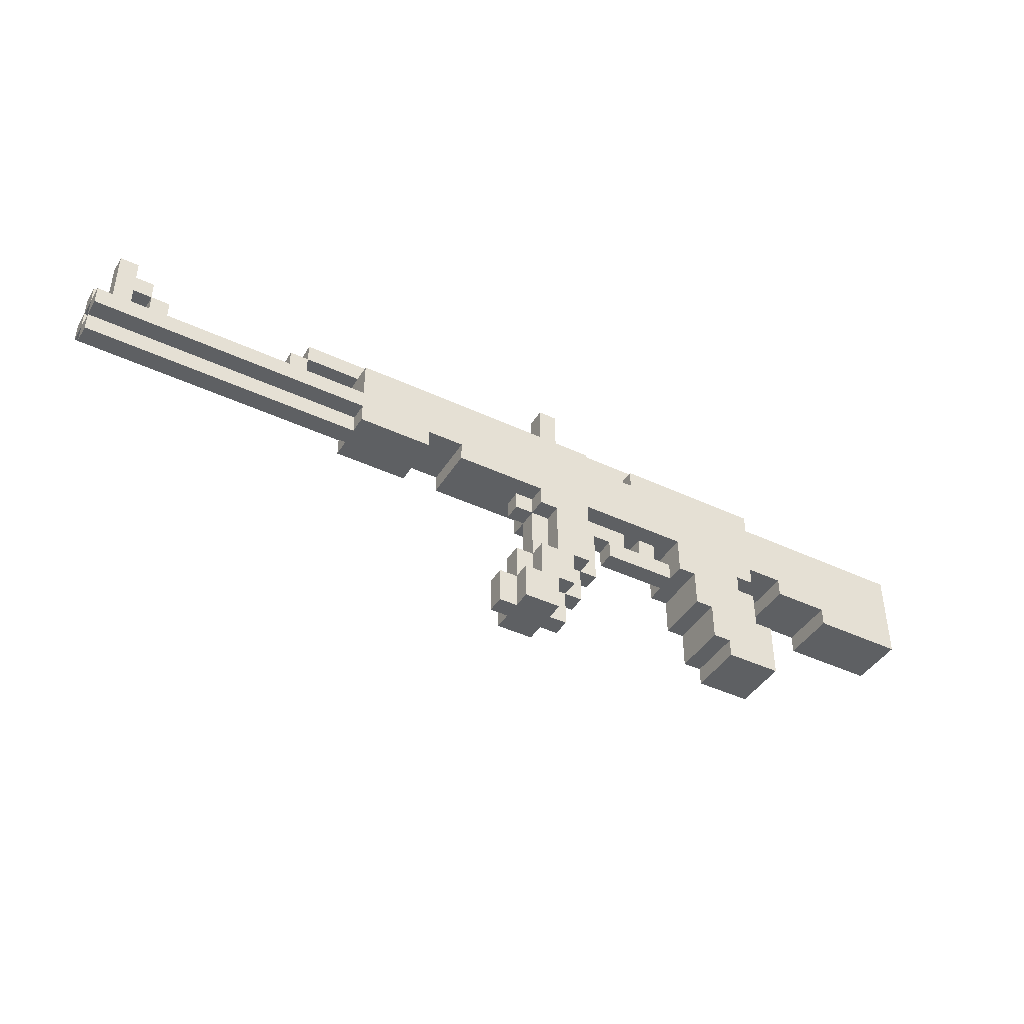
<metadata>
{"format":"obj","ext":"obj","renderer":"f3d","projection":"perspective","resolution":1024,"background":"white","views":[{"elev":-42.4,"azim":-29.4,"up":"+Y"}]}
</metadata>
<code>
v -25 8 -0
v -25 8 -1
v -25 9 1
v -25 9 -0
v -25 9 -1
v -25 9 -2
v -25 10 1
v -25 10 -0
v -25 10 -1
v -25 10 -2
v -25 11 -0
v -25 11 -1
v -24 11 -0
v -24 11 -1
v -24 13 -0
v -24 13 -1
v -24 14 -0
v -24 14 -1
v -22 11 -0
v -22 11 -1
v -22 12 -0
v -22 12 -1
v -14 11 -0
v -14 11 -1
v -14 12 -0
v -14 12 -1
v -13 12 -0
v -13 12 -1
v -13 13 -0
v -13 13 -1
v -10 8 1
v -10 8 -0
v -10 8 -1
v -10 8 -2
v -10 9 1
v -10 9 -0
v -10 9 -1
v -10 9 -2
v -10 10 1
v -10 10 -0
v -10 10 -1
v -10 10 -2
v -10 11 -0
v -10 11 -1
v -10 12 1
v -10 12 -0
v -10 12 -1
v -10 12 -2
v -9 9 -0
v -9 9 -1
v -9 10 -0
v -9 10 -1
v -4 8 1
v -4 8 -2
v -4 9 1
v -4 9 -2
v -1 0 -0
v -1 0 -1
v -1 2 -0
v -1 2 -1
v 0 0 1
v 0 0 -0
v 0 0 -1
v 0 0 -2
v 0 2 1
v 0 2 -0
v 0 2 -1
v 0 2 -2
v 0 4 -0
v 0 4 -1
v 0 7 -0
v 0 7 -1
v 0 8 -0
v 0 8 -1
v 1 2 1
v 1 2 -0
v 1 2 -1
v 1 2 -2
v 1 4 1
v 1 4 -0
v 1 4 -1
v 1 4 -2
v 1 7 1
v 1 7 -0
v 1 7 -1
v 1 7 -2
v 1 8 1
v 1 8 -0
v 1 8 -1
v 1 8 -2
v 1 12 1
v 1 12 -0
v 1 12 -1
v 1 12 -2
v 1 13 1
v 1 13 -0
v 1 13 -1
v 1 13 -2
v 1 14 1
v 1 14 -0
v 1 14 -1
v 1 14 -2
v 2 4 1
v 2 4 -0
v 2 4 -1
v 2 4 -2
v 2 7 1
v 2 7 -0
v 2 7 -1
v 2 7 -2
v 6 6 -0
v 6 6 -1
v 6 7 -0
v 6 7 -1
v 7 11 1
v 7 11 -0
v 7 11 -1
v 7 11 -2
v 7 12 1
v 7 12 -0
v 7 12 -1
v 7 12 -2
v 8 7 -0
v 8 7 -1
v 8 8 -0
v 8 8 -1
v 10 6 1
v 10 6 -0
v 10 6 -1
v 10 6 -2
v 10 7 -0
v 10 7 -1
v 10 8 1
v 10 8 -0
v 10 8 -1
v 10 8 -2
v 11 4 1
v 11 4 -2
v 11 6 1
v 11 6 -2
v 12 2 1
v 12 2 -2
v 12 4 1
v 12 4 -2
v 13 1 1
v 13 1 -2
v 13 2 1
v 13 2 -2
v 17 7 1
v 17 7 -2
v 17 8 1
v 17 8 -2
v 20 6 1
v 20 6 -2
v 20 7 1
v 20 7 -2
v -23 11 -0
v -23 11 -1
v -23 12 -0
v -23 12 -1
v -23 13 -0
v -23 13 -1
v -23 14 -0
v -23 14 -1
v -22 12 -0
v -22 12 -1
v -22 13 -0
v -22 13 -1
v -21 11 -0
v -21 11 -1
v -21 12 -0
v -21 12 -1
v -13 11 -0
v -13 11 -1
v -13 12 -0
v -13 12 -1
v -6 8 1
v -6 8 -2
v -6 9 1
v -6 9 -2
v 2 0 1
v 2 0 -0
v 2 0 -1
v 2 0 -2
v 2 2 1
v 2 2 -0
v 2 2 -1
v 2 2 -2
v 2 12 1
v 2 12 -0
v 2 12 -1
v 2 12 -2
v 2 13 1
v 2 13 -0
v 2 13 -1
v 2 13 -2
v 2 14 1
v 2 14 -0
v 2 14 -1
v 2 14 -2
v 3 0 -0
v 3 0 -1
v 3 2 1
v 3 2 -0
v 3 2 -1
v 3 2 -2
v 3 4 1
v 3 4 -0
v 3 4 -1
v 3 4 -2
v 4 2 -0
v 4 2 -1
v 4 4 1
v 4 4 -0
v 4 4 -1
v 4 4 -2
v 4 8 1
v 4 8 -0
v 4 8 -1
v 4 8 -2
v 4 11 1
v 4 11 -0
v 4 11 -1
v 4 11 -2
v 4 12 1
v 4 12 -0
v 4 12 -1
v 4 12 -2
v 5 4 -0
v 5 4 -1
v 5 7 -0
v 5 7 -1
v 7 7 -0
v 7 7 -1
v 7 8 -0
v 7 8 -1
v 9 7 -0
v 9 7 -1
v 9 8 -0
v 9 8 -1
v 14 6 1
v 14 6 -2
v 14 7 1
v 14 7 -2
v 14 12 -0
v 14 12 -1
v 14 13 -0
v 14 13 -1
v 15 4 1
v 15 4 -2
v 15 6 1
v 15 6 -2
v 15 7 1
v 15 7 -2
v 15 8 1
v 15 8 -2
v 15 11 1
v 15 11 -0
v 15 11 -1
v 15 11 -2
v 15 12 1
v 15 12 -0
v 15 12 -1
v 15 12 -2
v 16 1 1
v 16 1 -2
v 16 4 1
v 16 4 -2
v 25 6 1
v 25 6 -2
v 25 11 1
v 25 11 -2
v -25 9 1
v -25 10 1
v -10 8 1
v -10 9 1
v -10 10 1
v -10 12 1
v -9 9 1
v -9 11 1
v -6 8 1
v -6 9 1
v -6 11 1
v -5 10 1
v -5 12 1
v -4 8 1
v -4 9 1
v -1 8 1
v -1 10 1
v 0 0 1
v 0 2 1
v 1 2 1
v 1 4 1
v 1 7 1
v 1 8 1
v 1 12 1
v 1 13 1
v 1 14 1
v 2 0 1
v 2 2 1
v 2 4 1
v 2 7 1
v 2 12 1
v 2 13 1
v 2 14 1
v 3 2 1
v 3 4 1
v 4 4 1
v 4 8 1
v 4 11 1
v 4 12 1
v 7 11 1
v 7 12 1
v 10 6 1
v 10 8 1
v 11 4 1
v 11 6 1
v 11 7 1
v 12 2 1
v 12 4 1
v 12 6 1
v 13 1 1
v 13 2 1
v 13 4 1
v 13 6 1
v 13 7 1
v 14 4 1
v 14 6 1
v 14 7 1
v 15 2 1
v 15 4 1
v 15 6 1
v 15 7 1
v 15 8 1
v 15 11 1
v 15 12 1
v 16 1 1
v 16 4 1
v 16 9 1
v 16 10 1
v 17 7 1
v 17 8 1
v 17 9 1
v 20 6 1
v 20 7 1
v 20 8 1
v 24 7 1
v 24 10 1
v 25 6 1
v 25 11 1
v -25 8 -0
v -25 9 -0
v -25 10 -0
v -25 11 -0
v -24 11 -0
v -24 13 -0
v -24 14 -0
v -23 11 -0
v -23 12 -0
v -23 13 -0
v -23 14 -0
v -22 11 -0
v -22 12 -0
v -22 13 -0
v -21 11 -0
v -21 12 -0
v -14 11 -0
v -14 12 -0
v -13 11 -0
v -13 12 -0
v -13 13 -0
v -10 8 -0
v -10 9 -0
v -10 10 -0
v -10 11 -0
v -10 12 -0
v -10 13 -0
v -5 12 -0
v -1 0 -0
v -1 2 -0
v 0 0 -0
v 0 2 -0
v 0 4 -0
v 0 7 -0
v 0 8 -0
v 1 2 -0
v 1 4 -0
v 1 7 -0
v 1 8 -0
v 1 12 -0
v 1 13 -0
v 2 0 -0
v 2 2 -0
v 2 4 -0
v 2 7 -0
v 2 12 -0
v 2 13 -0
v 3 0 -0
v 3 2 -0
v 3 4 -0
v 4 2 -0
v 4 4 -0
v 4 8 -0
v 4 11 -0
v 4 12 -0
v 5 4 -0
v 5 7 -0
v 6 6 -0
v 6 7 -0
v 6 8 -0
v 7 7 -0
v 7 8 -0
v 7 11 -0
v 7 12 -0
v 8 7 -0
v 8 8 -0
v 9 7 -0
v 9 8 -0
v 10 6 -0
v 10 7 -0
v 14 12 -0
v 14 13 -0
v -25 9 -1
v -25 10 -1
v -10 9 -1
v -10 10 -1
v -9 9 -1
v -9 10 -1
v 1 13 -1
v 1 14 -1
v 2 13 -1
v 2 14 -1
v -25 9 -0
v -25 10 -0
v -10 9 -0
v -10 10 -0
v -9 9 -0
v -9 10 -0
v 1 13 -0
v 1 14 -0
v 2 13 -0
v 2 14 -0
v -25 8 -1
v -25 9 -1
v -25 10 -1
v -25 11 -1
v -24 11 -1
v -24 13 -1
v -24 14 -1
v -23 11 -1
v -23 12 -1
v -23 13 -1
v -23 14 -1
v -22 11 -1
v -22 12 -1
v -22 13 -1
v -21 11 -1
v -21 12 -1
v -14 11 -1
v -14 12 -1
v -13 11 -1
v -13 12 -1
v -13 13 -1
v -10 8 -1
v -10 9 -1
v -10 10 -1
v -10 11 -1
v -10 12 -1
v -10 13 -1
v -5 12 -1
v -1 0 -1
v -1 2 -1
v 0 0 -1
v 0 2 -1
v 0 4 -1
v 0 7 -1
v 0 8 -1
v 1 2 -1
v 1 4 -1
v 1 7 -1
v 1 8 -1
v 1 12 -1
v 1 13 -1
v 2 0 -1
v 2 2 -1
v 2 4 -1
v 2 7 -1
v 2 12 -1
v 2 13 -1
v 3 0 -1
v 3 2 -1
v 3 4 -1
v 4 2 -1
v 4 4 -1
v 4 8 -1
v 4 11 -1
v 4 12 -1
v 5 4 -1
v 5 7 -1
v 6 6 -1
v 6 7 -1
v 6 8 -1
v 7 7 -1
v 7 8 -1
v 7 11 -1
v 7 12 -1
v 8 7 -1
v 8 8 -1
v 9 7 -1
v 9 8 -1
v 10 6 -1
v 10 7 -1
v 14 12 -1
v 14 13 -1
v -25 9 -2
v -25 10 -2
v -10 8 -2
v -10 9 -2
v -10 10 -2
v -10 12 -2
v -9 9 -2
v -9 11 -2
v -6 8 -2
v -6 9 -2
v -6 11 -2
v -5 10 -2
v -5 12 -2
v -4 8 -2
v -4 9 -2
v -1 8 -2
v -1 10 -2
v 0 0 -2
v 0 2 -2
v 1 2 -2
v 1 4 -2
v 1 7 -2
v 1 8 -2
v 1 12 -2
v 1 13 -2
v 1 14 -2
v 2 0 -2
v 2 2 -2
v 2 4 -2
v 2 7 -2
v 2 12 -2
v 2 13 -2
v 2 14 -2
v 3 2 -2
v 3 4 -2
v 4 4 -2
v 4 8 -2
v 4 11 -2
v 4 12 -2
v 7 11 -2
v 7 12 -2
v 10 6 -2
v 10 8 -2
v 11 4 -2
v 11 6 -2
v 11 7 -2
v 12 2 -2
v 12 4 -2
v 12 6 -2
v 13 1 -2
v 13 2 -2
v 13 4 -2
v 13 6 -2
v 13 7 -2
v 14 4 -2
v 14 6 -2
v 14 7 -2
v 15 2 -2
v 15 4 -2
v 15 6 -2
v 15 7 -2
v 15 8 -2
v 15 11 -2
v 15 12 -2
v 16 1 -2
v 16 4 -2
v 16 9 -2
v 16 10 -2
v 17 7 -2
v 17 8 -2
v 17 9 -2
v 20 6 -2
v 20 7 -2
v 20 8 -2
v 24 7 -2
v 24 10 -2
v 25 6 -2
v 25 11 -2
v 0 0 1
v 2 0 1
v -1 0 -0
v 0 0 -0
v 2 0 -0
v 3 0 -0
v -1 0 -1
v 0 0 -1
v 2 0 -1
v 3 0 -1
v 0 0 -2
v 2 0 -2
v 13 1 1
v 16 1 1
v 13 1 -2
v 16 1 -2
v 2 2 1
v 3 2 1
v 12 2 1
v 13 2 1
v 2 2 -0
v 3 2 -0
v 4 2 -0
v 2 2 -1
v 3 2 -1
v 4 2 -1
v 2 2 -2
v 3 2 -2
v 12 2 -2
v 13 2 -2
v 3 4 1
v 4 4 1
v 11 4 1
v 12 4 1
v 3 4 -0
v 4 4 -0
v 5 4 -0
v 3 4 -1
v 4 4 -1
v 5 4 -1
v 3 4 -2
v 4 4 -2
v 11 4 -2
v 12 4 -2
v 10 6 1
v 11 6 1
v 20 6 1
v 25 6 1
v 6 6 -0
v 10 6 -0
v 6 6 -1
v 10 6 -1
v 10 6 -2
v 11 6 -2
v 20 6 -2
v 25 6 -2
v 1 7 1
v 2 7 1
v 14 7 1
v 15 7 1
v 17 7 1
v 20 7 1
v 0 7 -0
v 1 7 -0
v 2 7 -0
v 5 7 -0
v 6 7 -0
v 0 7 -1
v 1 7 -1
v 2 7 -1
v 5 7 -1
v 6 7 -1
v 1 7 -2
v 2 7 -2
v 14 7 -2
v 15 7 -2
v 17 7 -2
v 20 7 -2
v -10 8 1
v -6 8 1
v -4 8 1
v -1 8 1
v 1 8 1
v 4 8 1
v 10 8 1
v 15 8 1
v 17 8 1
v -25 8 -0
v -10 8 -0
v -1 8 -0
v 0 8 -0
v 1 8 -0
v 4 8 -0
v 6 8 -0
v 7 8 -0
v 8 8 -0
v 9 8 -0
v 10 8 -0
v -25 8 -1
v -10 8 -1
v -1 8 -1
v 0 8 -1
v 1 8 -1
v 4 8 -1
v 6 8 -1
v 7 8 -1
v 8 8 -1
v 9 8 -1
v 10 8 -1
v -10 8 -2
v -6 8 -2
v -4 8 -2
v -1 8 -2
v 1 8 -2
v 4 8 -2
v 10 8 -2
v 15 8 -2
v 17 8 -2
v -25 9 1
v -10 9 1
v -6 9 1
v -4 9 1
v -25 9 -0
v -10 9 -0
v -25 9 -1
v -10 9 -1
v -25 9 -2
v -10 9 -2
v -6 9 -2
v -4 9 -2
v -25 10 -0
v -10 10 -0
v -9 10 -0
v -25 10 -1
v -10 10 -1
v -9 10 -1
v -23 12 -0
v -22 12 -0
v -13 12 -0
v -10 12 -0
v -23 12 -1
v -22 12 -1
v -13 12 -1
v -10 12 -1
v 0 2 1
v 1 2 1
v -1 2 -0
v 0 2 -0
v 1 2 -0
v -1 2 -1
v 0 2 -1
v 1 2 -1
v 0 2 -2
v 1 2 -2
v 1 4 1
v 2 4 1
v 15 4 1
v 16 4 1
v 0 4 -0
v 1 4 -0
v 2 4 -0
v 0 4 -1
v 1 4 -1
v 2 4 -1
v 1 4 -2
v 2 4 -2
v 15 4 -2
v 16 4 -2
v 14 6 1
v 15 6 1
v 14 6 -2
v 15 6 -2
v 7 7 -0
v 8 7 -0
v 9 7 -0
v 10 7 -0
v 7 7 -1
v 8 7 -1
v 9 7 -1
v 10 7 -1
v -25 9 -0
v -10 9 -0
v -9 9 -0
v -25 9 -1
v -10 9 -1
v -9 9 -1
v -25 10 1
v -10 10 1
v -25 10 -0
v -10 10 -0
v -25 10 -1
v -10 10 -1
v -25 10 -2
v -10 10 -2
v 4 11 1
v 7 11 1
v 15 11 1
v 25 11 1
v -25 11 -0
v -24 11 -0
v -23 11 -0
v -22 11 -0
v -21 11 -0
v -14 11 -0
v -13 11 -0
v -10 11 -0
v 4 11 -0
v 7 11 -0
v 15 11 -0
v -25 11 -1
v -24 11 -1
v -23 11 -1
v -22 11 -1
v -21 11 -1
v -14 11 -1
v -13 11 -1
v -10 11 -1
v 4 11 -1
v 7 11 -1
v 15 11 -1
v 4 11 -2
v 7 11 -2
v 15 11 -2
v 25 11 -2
v -10 12 1
v -5 12 1
v 1 12 1
v 2 12 1
v 4 12 1
v 7 12 1
v 15 12 1
v -22 12 -0
v -21 12 -0
v -14 12 -0
v -13 12 -0
v -10 12 -0
v -5 12 -0
v 1 12 -0
v 2 12 -0
v 4 12 -0
v 7 12 -0
v 14 12 -0
v 15 12 -0
v -22 12 -1
v -21 12 -1
v -14 12 -1
v -13 12 -1
v -10 12 -1
v -5 12 -1
v 1 12 -1
v 2 12 -1
v 4 12 -1
v 7 12 -1
v 14 12 -1
v 15 12 -1
v -10 12 -2
v -5 12 -2
v 1 12 -2
v 2 12 -2
v 4 12 -2
v 7 12 -2
v 15 12 -2
v -23 13 -0
v -22 13 -0
v -13 13 -0
v -10 13 -0
v 1 13 -0
v 2 13 -0
v 14 13 -0
v -23 13 -1
v -22 13 -1
v -13 13 -1
v -10 13 -1
v 1 13 -1
v 2 13 -1
v 14 13 -1
v 1 14 1
v 2 14 1
v -24 14 -0
v -23 14 -0
v 1 14 -0
v 2 14 -0
v -24 14 -1
v -23 14 -1
v 1 14 -1
v 2 14 -1
v 1 14 -2
v 2 14 -2
f 4 2 1
f 5 2 4
f 7 4 3
f 8 4 7
f 9 6 5
f 10 6 9
f 11 9 8
f 12 9 11
f 15 14 13
f 16 14 15
f 17 16 15
f 18 16 17
f 21 20 19
f 22 20 21
f 25 24 23
f 26 24 25
f 29 28 27
f 30 28 29
f 35 32 31
f 36 32 35
f 37 34 33
f 38 34 37
f 43 40 39
f 44 42 41
f 45 43 39
f 46 44 43
f 46 43 45
f 47 42 44
f 47 44 46
f 48 42 47
f 51 50 49
f 52 50 51
f 55 54 53
f 56 54 55
f 59 58 57
f 60 58 59
f 65 62 61
f 66 62 65
f 67 64 63
f 68 64 67
f 69 67 66
f 70 67 69
f 73 72 71
f 74 72 73
f 79 76 75
f 80 76 79
f 81 78 77
f 82 78 81
f 84 81 80
f 85 81 84
f 87 84 83
f 88 84 87
f 89 86 85
f 90 86 89
f 95 92 91
f 96 92 95
f 97 94 93
f 98 94 97
f 99 96 95
f 100 96 99
f 101 98 97
f 102 98 101
f 107 104 103
f 108 104 107
f 109 106 105
f 110 106 109
f 113 112 111
f 114 112 113
f 119 116 115
f 120 116 119
f 121 118 117
f 122 118 121
f 125 124 123
f 126 124 125
f 131 128 127
f 132 130 129
f 133 131 127
f 133 132 131
f 134 132 133
f 135 130 132
f 135 132 134
f 136 130 135
f 139 138 137
f 140 138 139
f 143 142 141
f 144 142 143
f 147 146 145
f 148 146 147
f 151 150 149
f 152 150 151
f 155 154 153
f 156 154 155
f 157 158 159
f 159 158 160
f 161 162 163
f 163 162 164
f 165 166 167
f 167 166 168
f 169 170 171
f 171 170 172
f 173 174 175
f 175 174 176
f 177 178 179
f 179 178 180
f 181 182 185
f 185 182 186
f 183 184 187
f 187 184 188
f 189 190 193
f 193 190 194
f 191 192 195
f 195 192 196
f 193 194 197
f 197 194 198
f 195 196 199
f 199 196 200
f 201 202 204
f 204 202 205
f 203 204 207
f 207 204 208
f 205 206 209
f 209 206 210
f 211 212 214
f 214 212 215
f 213 214 217
f 217 214 218
f 215 216 219
f 219 216 220
f 221 222 225
f 225 222 226
f 223 224 227
f 227 224 228
f 229 230 231
f 231 230 232
f 233 234 235
f 235 234 236
f 237 238 239
f 239 238 240
f 241 242 243
f 243 242 244
f 245 246 247
f 247 246 248
f 249 250 251
f 251 250 252
f 253 254 255
f 255 254 256
f 257 258 261
f 258 259 262
f 261 258 262
f 259 260 263
f 262 259 263
f 263 260 264
f 265 266 267
f 267 266 268
f 269 270 271
f 271 270 272
f 276 274 273
f 277 274 276
f 279 276 275
f 279 278 277
f 279 277 276
f 280 278 279
f 281 279 275
f 282 280 279
f 282 279 281
f 283 278 280
f 283 280 282
f 284 283 282
f 285 278 283
f 285 283 284
f 287 284 282
f 288 287 286
f 289 285 284
f 289 287 288
f 289 284 287
f 292 291 290
f 295 289 288
f 296 285 289
f 296 289 295
f 299 293 292
f 299 292 290
f 300 293 299
f 301 293 300
f 302 295 294
f 303 296 295
f 303 297 296
f 304 298 297
f 304 297 303
f 305 298 304
f 306 302 301
f 306 301 300
f 307 302 306
f 308 302 307
f 309 303 295
f 309 302 308
f 309 295 302
f 310 303 309
f 311 303 310
f 312 310 309
f 315 312 309
f 315 313 312
f 317 315 314
f 318 315 317
f 320 317 316
f 321 318 317
f 321 317 320
f 323 320 319
f 324 321 320
f 324 320 323
f 325 318 321
f 325 321 324
f 326 315 318
f 326 318 325
f 327 325 324
f 327 324 323
f 328 326 325
f 328 325 327
f 329 315 326
f 329 326 328
f 330 327 323
f 330 323 322
f 331 328 327
f 331 327 330
f 332 328 331
f 333 315 329
f 334 313 315
f 334 315 333
f 335 313 334
f 336 313 335
f 337 330 322
f 337 331 330
f 338 331 337
f 339 335 334
f 340 335 339
f 342 339 334
f 343 340 339
f 343 339 342
f 345 342 341
f 346 343 342
f 346 342 345
f 347 345 344
f 347 346 345
f 348 335 340
f 348 346 347
f 348 340 343
f 348 343 346
f 349 347 344
f 349 348 347
f 350 335 348
f 350 348 349
f 355 354 353
f 358 355 353
f 358 356 355
f 359 356 358
f 360 357 356
f 360 356 359
f 361 357 360
f 362 358 353
f 363 360 359
f 364 360 363
f 365 362 353
f 365 363 362
f 366 363 365
f 367 365 353
f 369 367 353
f 369 368 367
f 370 368 369
f 372 352 351
f 373 352 372
f 374 369 353
f 375 369 374
f 376 371 370
f 377 371 376
f 378 377 376
f 381 380 379
f 382 380 381
f 386 383 382
f 387 383 386
f 388 385 384
f 389 385 388
f 390 377 378
f 391 377 390
f 394 388 387
f 395 388 394
f 398 393 392
f 399 393 398
f 401 400 399
f 402 400 401
f 405 397 396
f 406 403 402
f 407 403 406
f 409 403 407
f 410 403 409
f 411 409 408
f 411 410 409
f 412 410 411
f 413 405 404
f 414 397 405
f 414 405 413
f 415 411 408
f 417 415 408
f 417 416 415
f 418 416 417
f 419 417 408
f 420 417 419
f 421 397 414
f 422 397 421
f 425 424 423
f 426 424 425
f 427 426 425
f 428 426 427
f 431 430 429
f 432 430 431
f 433 434 435
f 435 434 436
f 435 436 437
f 437 436 438
f 439 440 441
f 441 440 442
f 445 446 447
f 445 447 450
f 447 448 450
f 450 448 451
f 448 449 452
f 451 448 452
f 452 449 453
f 445 450 454
f 451 452 455
f 455 452 456
f 445 454 457
f 454 455 457
f 457 455 458
f 445 457 459
f 445 459 461
f 459 460 461
f 461 460 462
f 443 444 464
f 464 444 465
f 445 461 466
f 466 461 467
f 462 463 468
f 468 463 469
f 468 469 470
f 471 472 473
f 473 472 474
f 474 475 478
f 478 475 479
f 476 477 480
f 480 477 481
f 470 469 482
f 482 469 483
f 479 480 486
f 486 480 487
f 484 485 490
f 490 485 491
f 491 492 493
f 493 492 494
f 488 489 497
f 494 495 498
f 498 495 499
f 499 495 501
f 501 495 502
f 500 501 503
f 501 502 503
f 503 502 504
f 496 497 505
f 497 489 506
f 505 497 506
f 500 503 507
f 500 507 509
f 507 508 509
f 509 508 510
f 500 509 511
f 511 509 512
f 506 489 513
f 513 489 514
f 515 516 518
f 518 516 519
f 517 518 521
f 519 520 521
f 518 519 521
f 521 520 522
f 517 521 523
f 521 522 524
f 523 521 524
f 522 520 525
f 524 522 525
f 524 525 526
f 525 520 527
f 526 525 527
f 524 526 529
f 528 529 530
f 526 527 531
f 530 529 531
f 529 526 531
f 532 533 534
f 530 531 537
f 531 527 538
f 537 531 538
f 534 535 541
f 532 534 541
f 541 535 542
f 542 535 543
f 536 537 544
f 537 538 545
f 538 539 545
f 539 540 546
f 545 539 546
f 546 540 547
f 543 544 548
f 542 543 548
f 548 544 549
f 549 544 550
f 537 545 551
f 550 544 551
f 544 537 551
f 551 545 552
f 552 545 553
f 551 552 554
f 551 554 557
f 554 555 557
f 556 557 559
f 559 557 560
f 558 559 562
f 559 560 563
f 562 559 563
f 561 562 565
f 562 563 566
f 565 562 566
f 563 560 567
f 566 563 567
f 560 557 568
f 567 560 568
f 566 567 569
f 565 566 569
f 567 568 570
f 569 567 570
f 568 557 571
f 570 568 571
f 565 569 572
f 564 565 572
f 569 570 573
f 572 569 573
f 573 570 574
f 571 557 575
f 557 555 576
f 575 557 576
f 576 555 577
f 577 555 578
f 564 572 579
f 572 573 579
f 579 573 580
f 576 577 581
f 581 577 582
f 576 581 584
f 581 582 585
f 584 581 585
f 583 584 587
f 584 585 588
f 587 584 588
f 586 587 589
f 587 588 589
f 582 577 590
f 589 588 590
f 585 582 590
f 588 585 590
f 586 589 591
f 589 590 591
f 590 577 592
f 591 590 592
f 596 594 593
f 597 594 596
f 599 596 595
f 599 598 597
f 599 597 596
f 600 598 599
f 601 598 600
f 602 598 601
f 603 601 600
f 604 601 603
f 607 606 605
f 608 606 607
f 613 610 609
f 614 610 613
f 617 615 614
f 618 615 617
f 619 617 616
f 620 617 619
f 621 612 611
f 622 612 621
f 627 624 623
f 628 624 627
f 631 629 628
f 632 629 631
f 633 631 630
f 634 631 633
f 635 626 625
f 636 626 635
f 642 638 637
f 643 642 641
f 644 638 642
f 644 642 643
f 645 638 644
f 646 638 645
f 647 640 639
f 648 640 647
f 656 650 649
f 657 650 656
f 660 656 655
f 661 656 660
f 663 659 658
f 664 659 663
f 665 662 661
f 666 662 665
f 667 652 651
f 668 652 667
f 669 654 653
f 670 654 669
f 681 672 671
f 682 674 673
f 682 675 674
f 683 675 682
f 684 675 683
f 685 677 676
f 686 677 685
f 687 677 686
f 688 677 687
f 689 677 688
f 690 677 689
f 691 681 680
f 692 672 681
f 692 681 691
f 693 682 673
f 693 683 682
f 694 683 693
f 698 688 687
f 699 688 698
f 700 690 689
f 701 690 700
f 702 672 692
f 703 672 702
f 704 693 673
f 705 694 693
f 705 693 704
f 705 695 694
f 706 695 705
f 707 699 698
f 707 701 700
f 707 697 696
f 707 700 699
f 707 698 697
f 708 701 707
f 709 679 678
f 710 679 709
f 715 712 711
f 716 712 715
f 719 718 717
f 720 718 719
f 721 714 713
f 722 714 721
f 726 724 723
f 727 725 724
f 727 724 726
f 728 725 727
f 733 730 729
f 734 730 733
f 735 732 731
f 736 732 735
f 737 738 740
f 740 738 741
f 739 740 742
f 742 740 743
f 743 744 745
f 745 744 746
f 747 748 752
f 752 748 753
f 751 752 754
f 754 752 755
f 755 756 757
f 757 756 758
f 749 750 759
f 759 750 760
f 761 762 763
f 763 762 764
f 765 766 769
f 769 766 770
f 767 768 771
f 771 768 772
f 773 774 776
f 774 775 777
f 776 774 777
f 777 775 778
f 779 780 781
f 781 780 782
f 783 784 785
f 785 784 786
f 787 788 799
f 799 788 800
f 789 790 801
f 791 792 802
f 802 792 803
f 793 794 804
f 804 794 805
f 795 796 806
f 806 796 807
f 797 798 808
f 808 798 809
f 801 790 812
f 810 811 813
f 813 811 814
f 812 790 815
f 815 790 816
f 817 818 828
f 818 819 829
f 828 818 829
f 829 819 830
f 820 821 831
f 831 821 832
f 822 823 833
f 833 823 834
f 834 823 835
f 824 825 836
f 836 825 837
f 826 827 838
f 838 827 839
f 834 835 846
f 846 835 847
f 840 841 848
f 841 842 849
f 848 841 849
f 849 842 850
f 843 844 851
f 851 844 852
f 846 847 853
f 845 846 853
f 853 847 854
f 855 856 862
f 862 856 863
f 857 858 864
f 860 861 865
f 864 858 865
f 858 859 865
f 859 860 865
f 865 861 866
f 866 861 867
f 867 861 868
f 869 870 873
f 873 870 874
f 871 872 875
f 875 872 876
f 877 878 879
f 879 878 880

</code>
